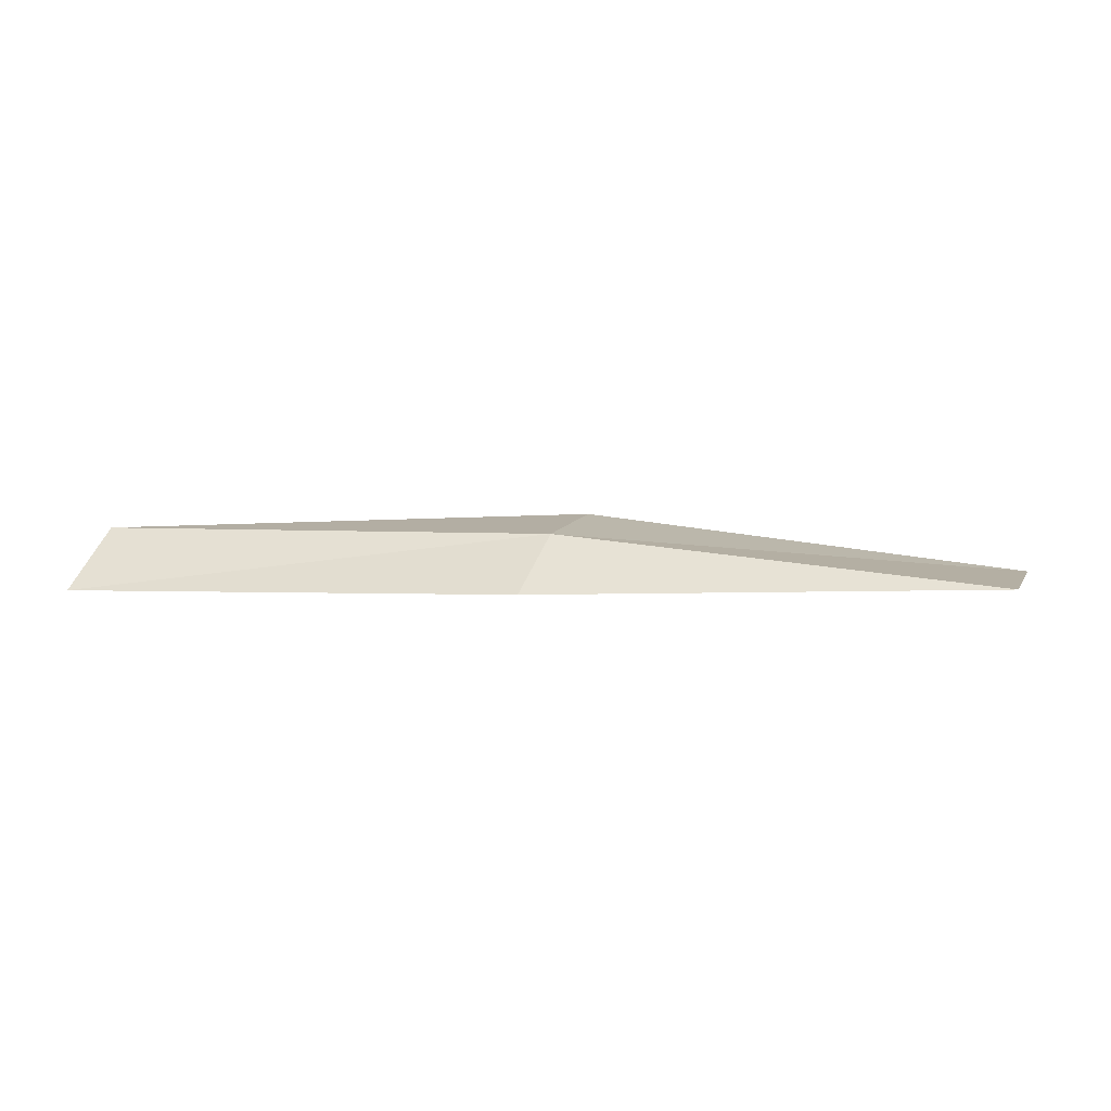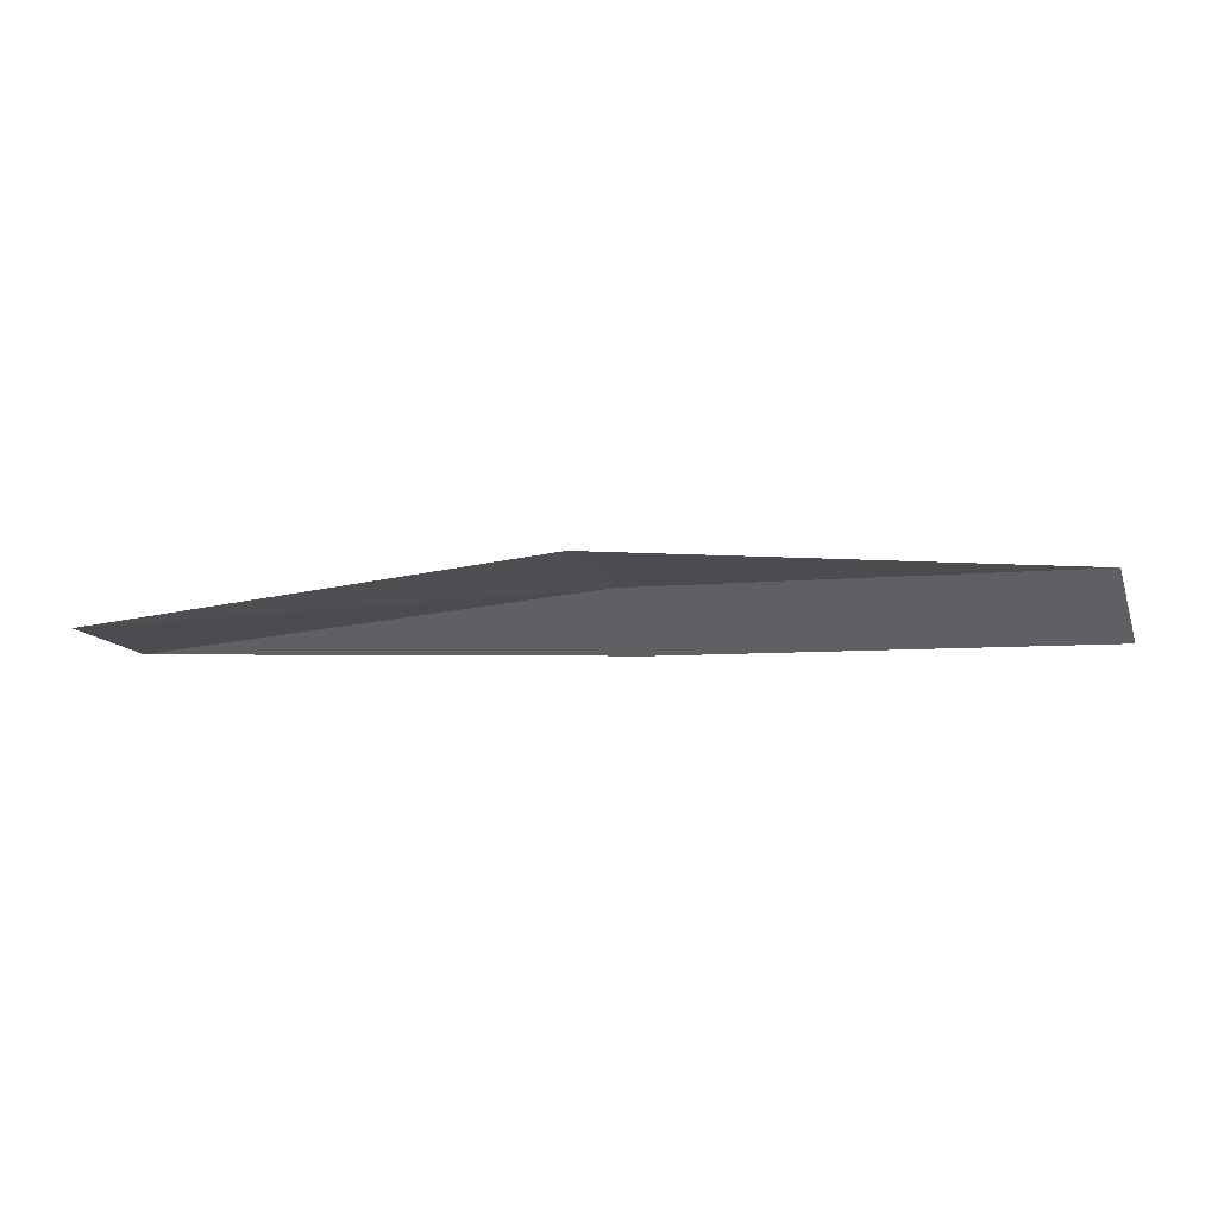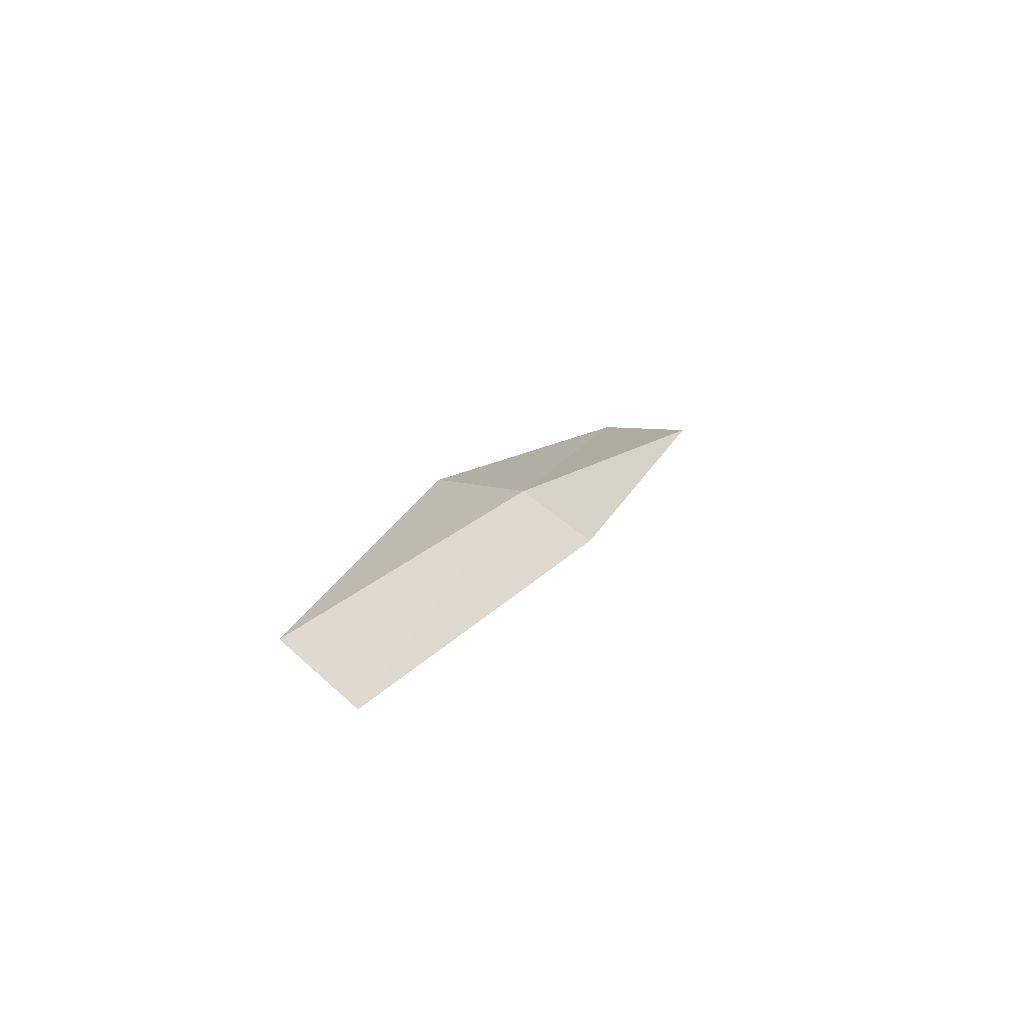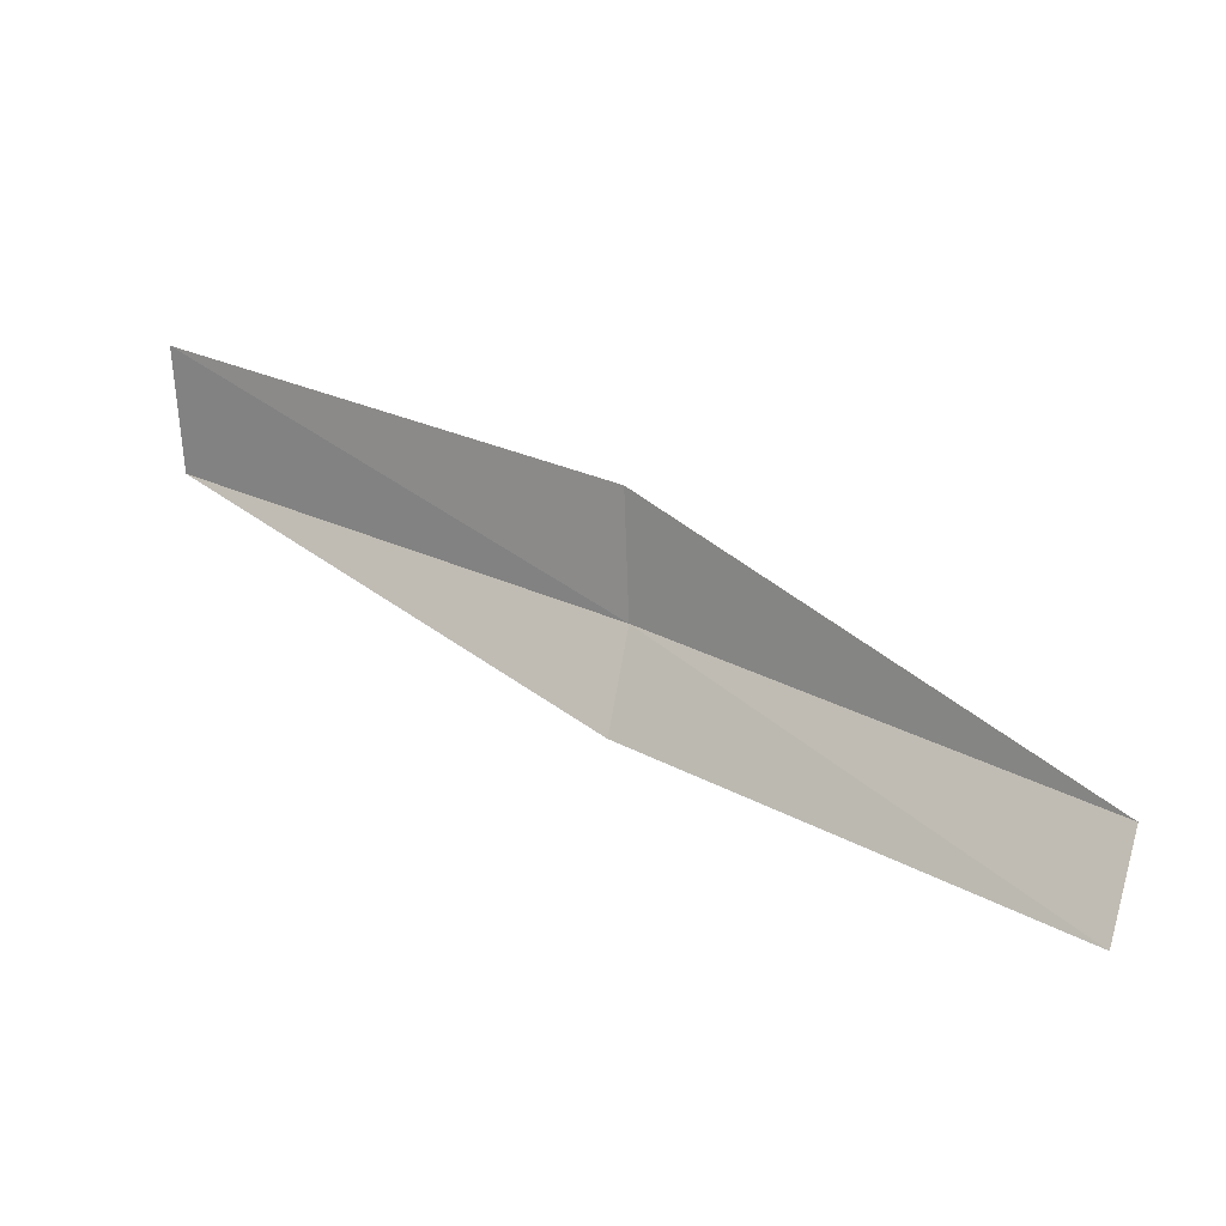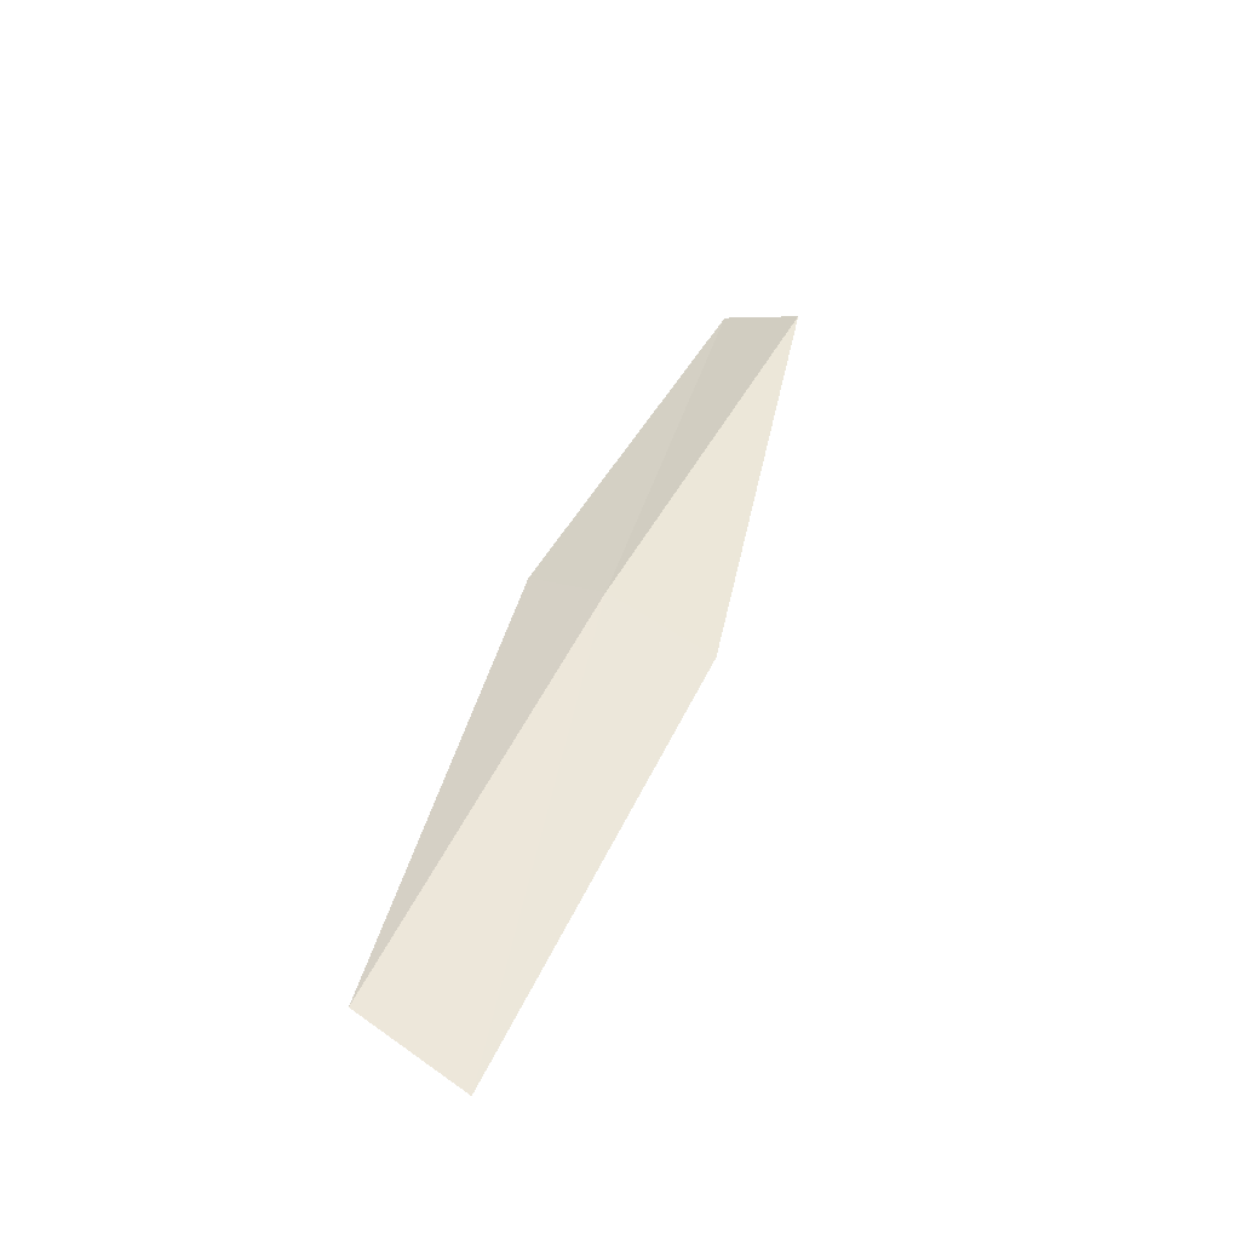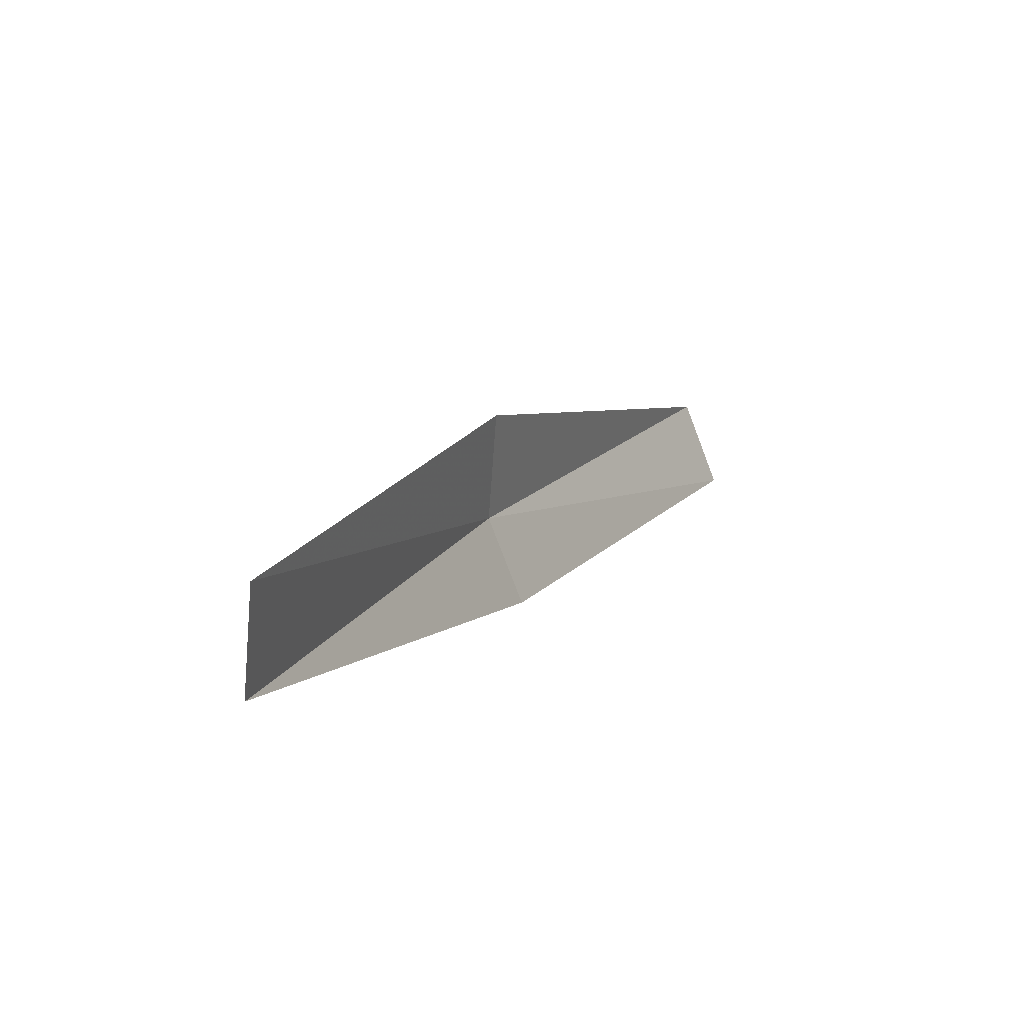
<metadata>
{"format":"obj","ext":"obj","renderer":"f3d","projection":"perspective","resolution":1024,"background":"white","views":[{"elev":15.8,"azim":-160.8,"up":"+Y"},{"elev":-20.8,"azim":20.7,"up":"+Y"},{"elev":17.4,"azim":128.5,"up":"+Y"},{"elev":15.3,"azim":31.2,"up":"+Z"},{"elev":46.1,"azim":-53.6,"up":"+Y"},{"elev":32.2,"azim":-60.3,"up":"+Z"}]}
</metadata>
<code>
v -1.114 25.95 9.149
v 1.478 25.88 8.652
v 1.465 25.64 8.139
v -1.104 25.73 8.625
v -1.112 25.89 9.842
v -3.702 25.73 9.648
v -3.689 25.64 10.34
f 1 3 2
f 1 4 3
f 1 2 5
f 1 6 4
f 1 5 7
f 1 7 6

</code>
